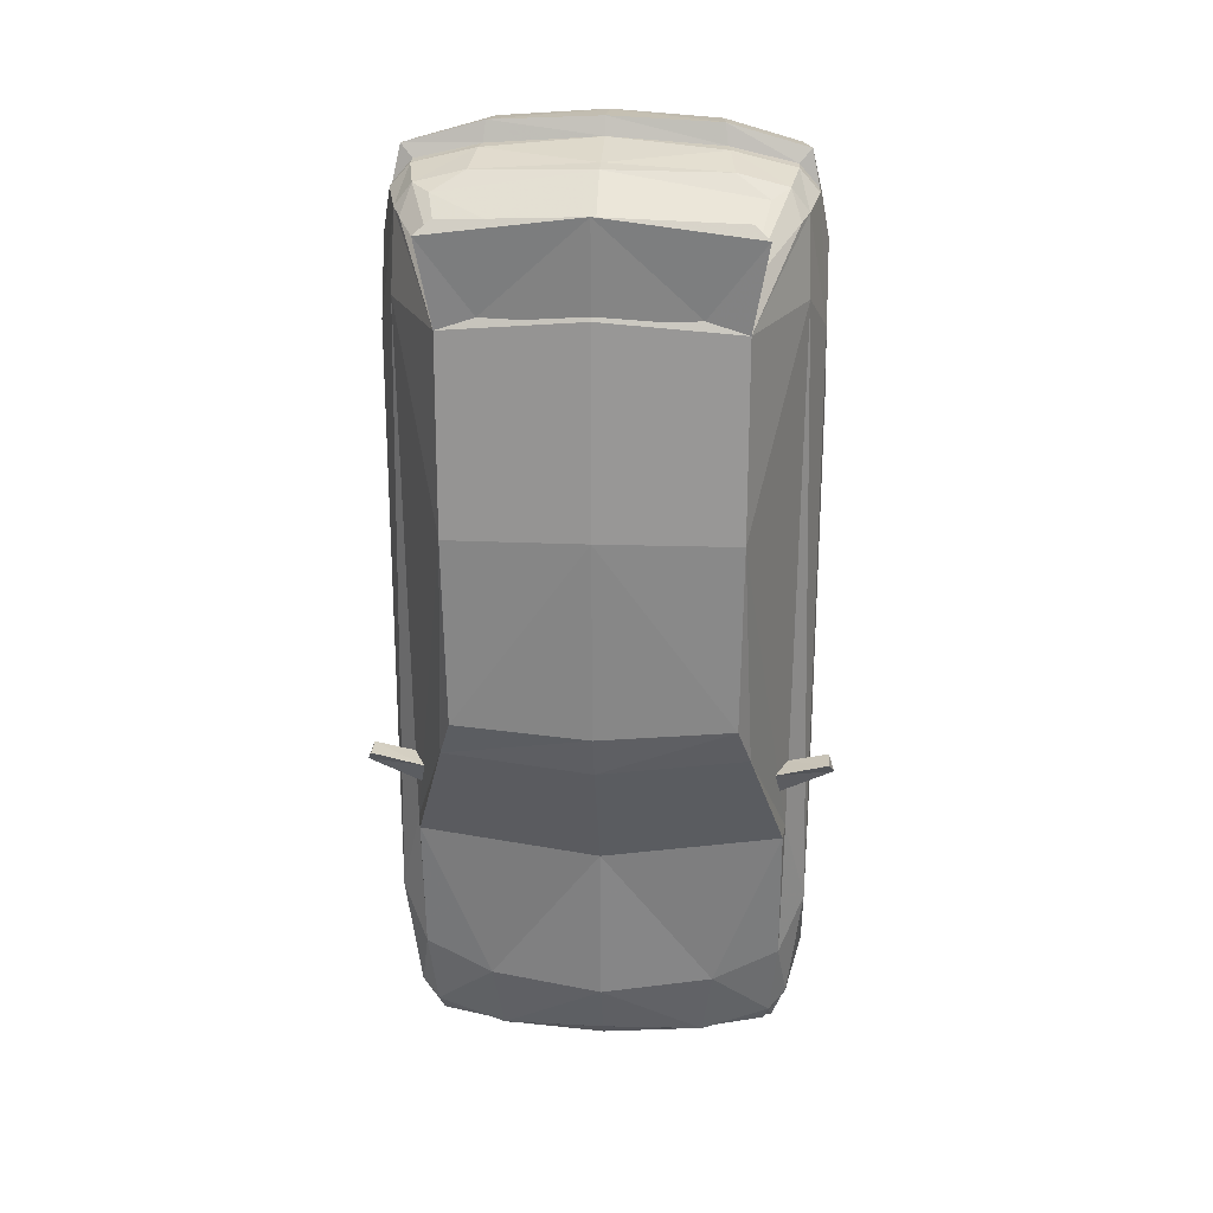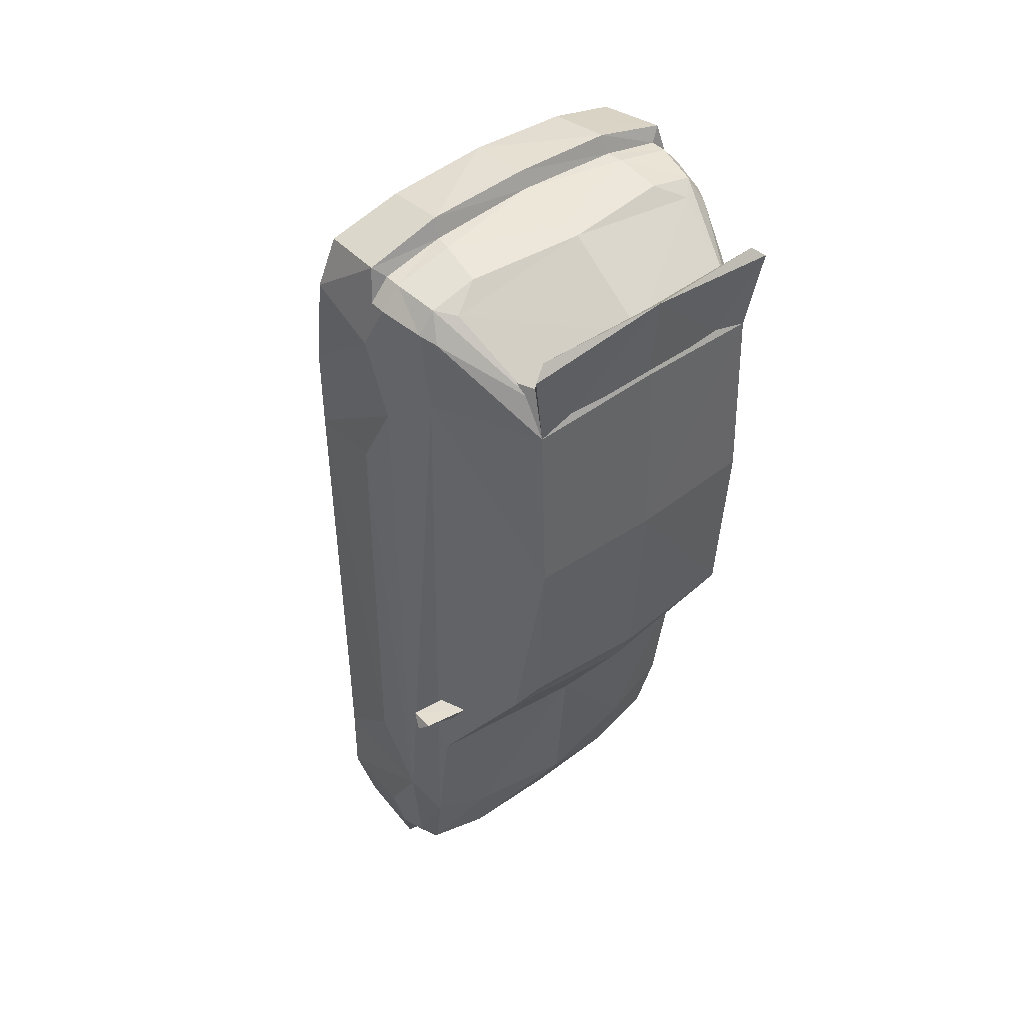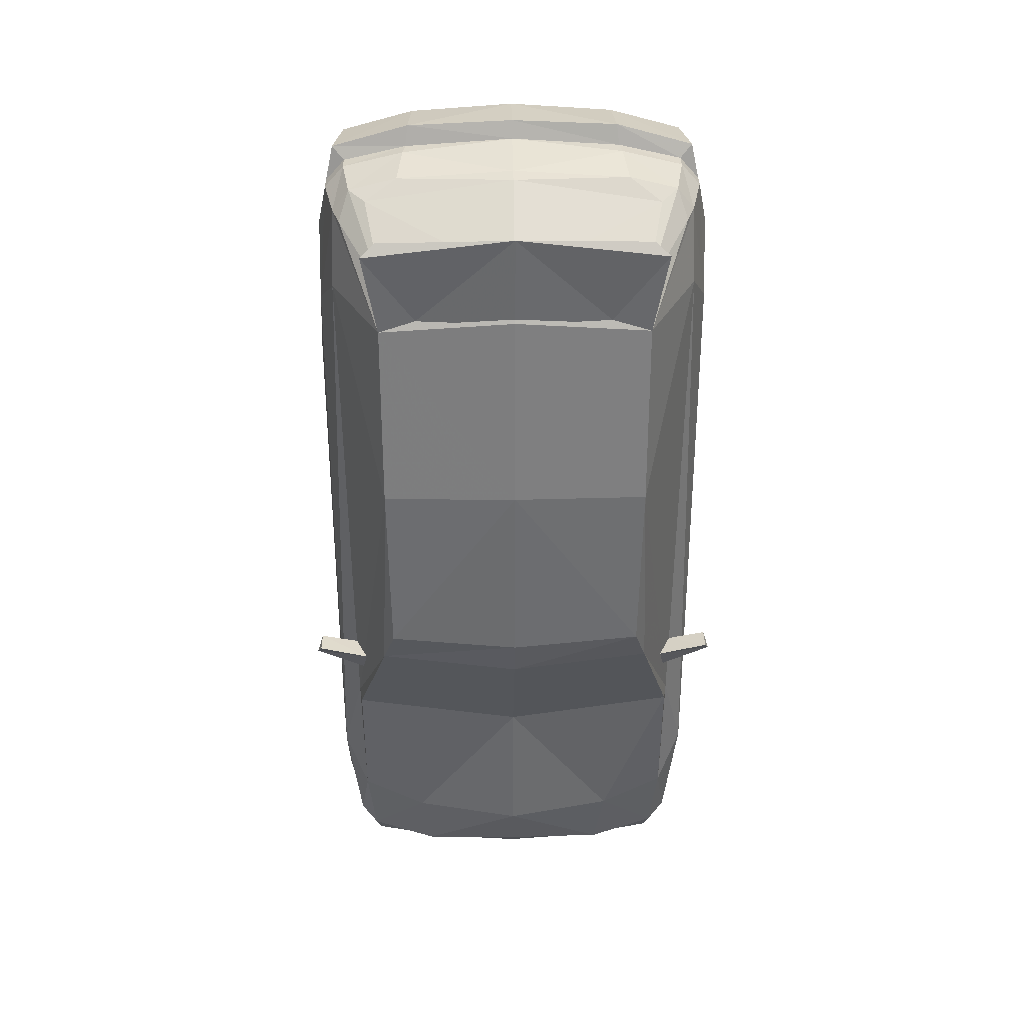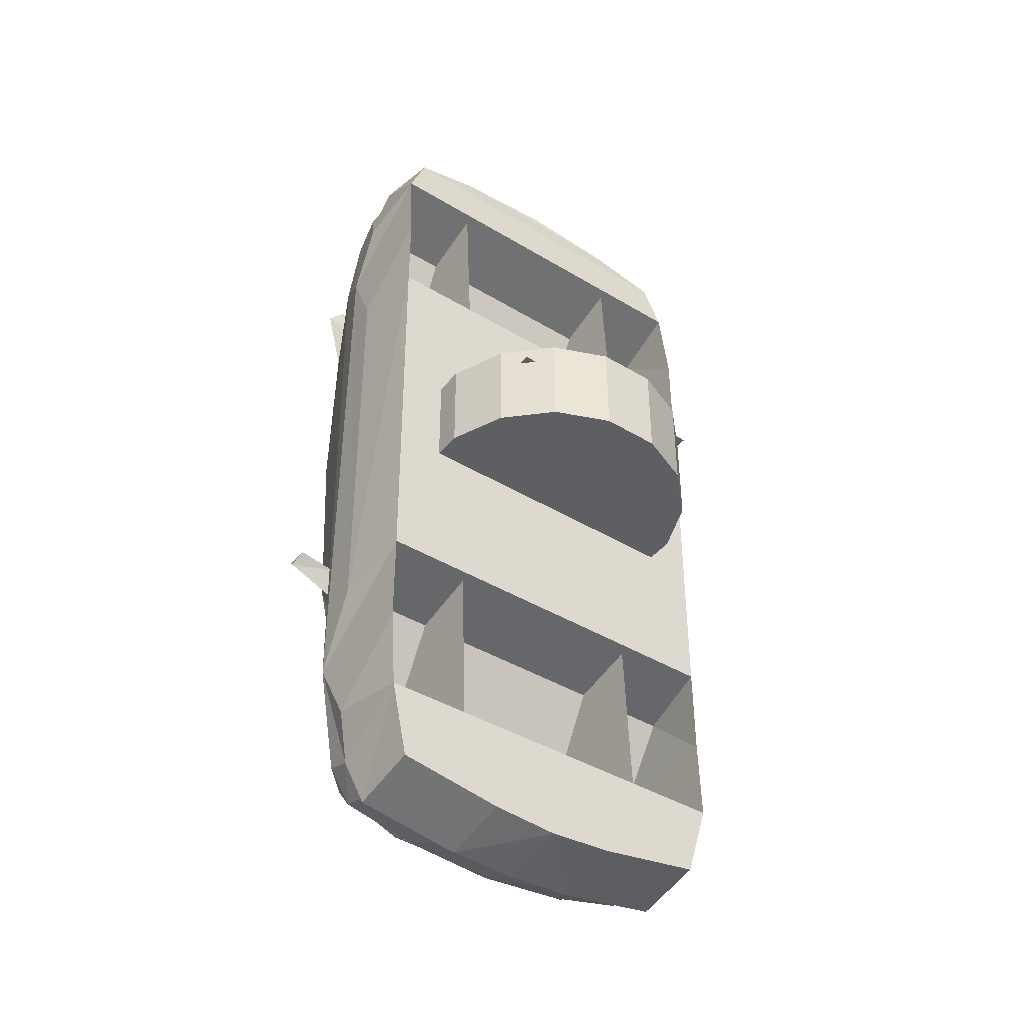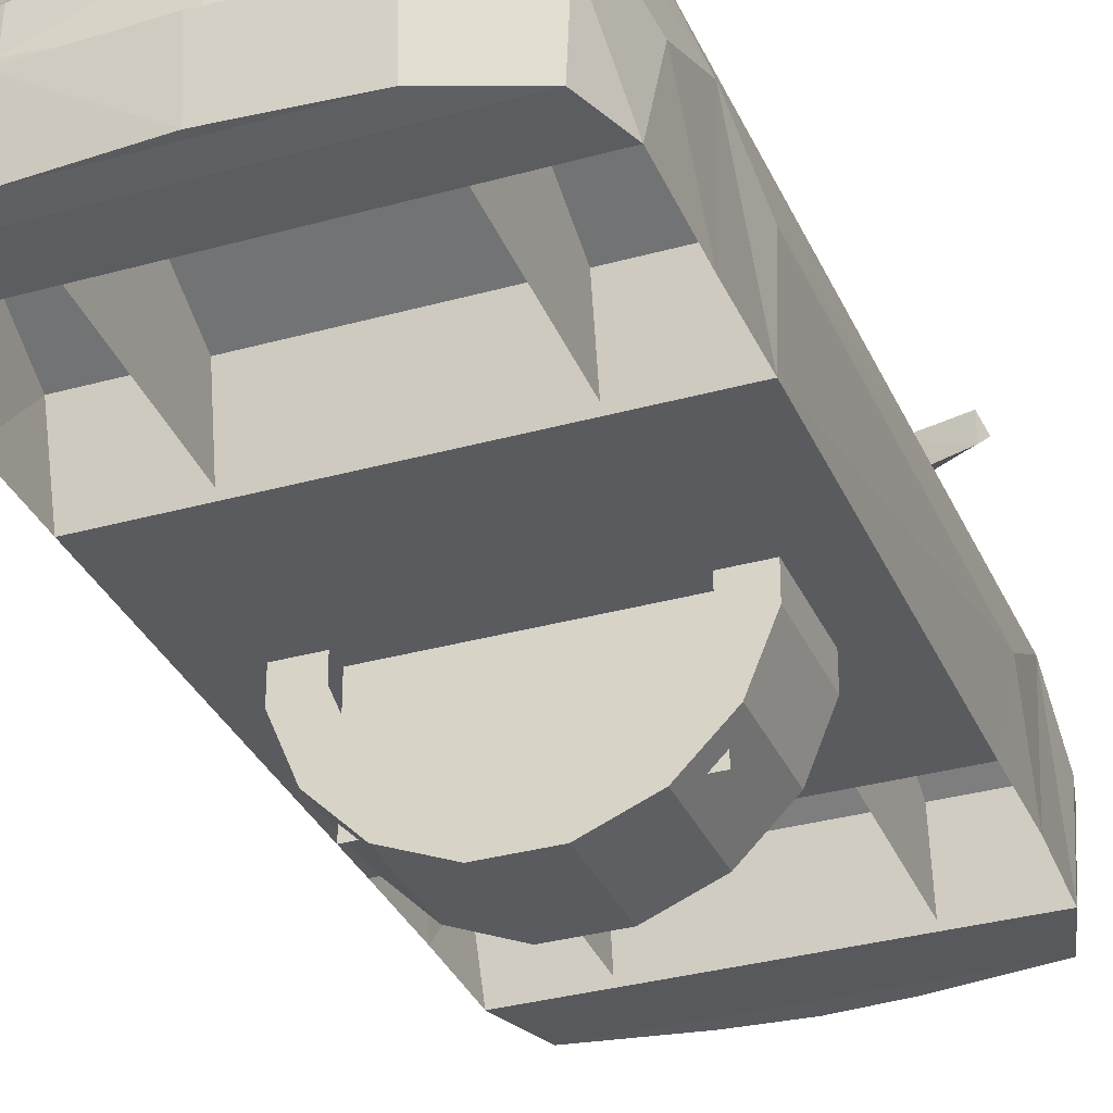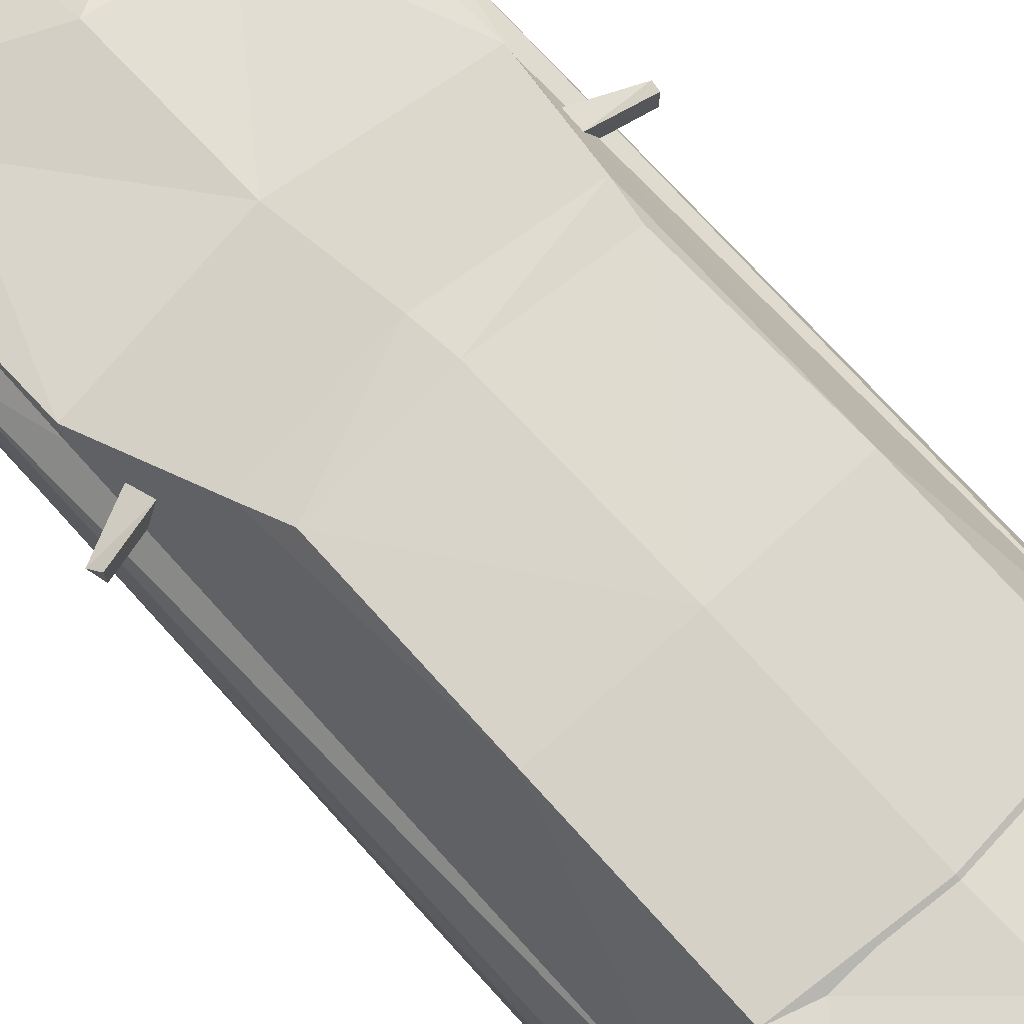
<metadata>
{"format":"obj","ext":"obj","renderer":"f3d","projection":"perspective","resolution":1024,"background":"white","views":[{"elev":23.8,"azim":-176.5,"up":"+Z"},{"elev":45.1,"azim":139.9,"up":"+Z"},{"elev":32.7,"azim":179.1,"up":"+Z"},{"elev":-41.8,"azim":-36.0,"up":"+Z"},{"elev":-32.8,"azim":21.2,"up":"+Y"},{"elev":74.5,"azim":-42.5,"up":"+Y"}]}
</metadata>
<code>
v  62.8 48.33 -35.9
v  48.47 47.67 -42.73
v  50.5 44.23 -35.23
v  47.1 51.77 -35.9
v  61.43 51.77 -32.5
v  61.43 44.93 -32.5
v  -61.43 44.93 -32.5
v  -61.43 51.77 -32.5
v  -47.1 51.77 -35.9
v  -50.5 44.23 -35.23
v  -48.47 47.67 -42.73
v  -62.8 48.33 -35.9
v  -49.13 20.37 -132.2
v  -19.1 -0.1 -132.8
v  0 47.67 -64.57
v  -37.53 78.37 40.53
v  0 80.43 41.2
v  0 77 -14.07
v  -54.6 -1.467 -107.6
v  -55.27 2.6 109.5
v  49.83 3.3 123.1
v  55.27 2.6 109.5
v  56.63 24.43 103.3
v  37.53 76.33 93.1
v  54.6 -1.467 -107.6
v  56.63 33.33 82.83
v  51.87 46.97 93.1
v  37.53 78.37 40.53
v  19.1 -0.1 -132.8
v  49.13 20.37 -132.2
v  56.63 34.7 -83
v  -56.63 34.7 -83
v  55.27 -0.1 -56.37
v  -55.27 -0.1 -56.37
v  -55.97 -0.1 57.6
v  55.97 -0.1 57.6
v  -25.23 32.63 -130.1
v  25.23 32.63 -130.1
v  -57.33 23.1 61.7
v  -56.63 22.4 -104.2
v  58 23.1 61.7
v  58 22.4 -61.17
v  -57.33 22.4 -61.17
v  56.63 22.4 -104.2
v  -50.5 42.2 -56.37
v  -36.83 75.63 -11.33
v  50.5 42.2 -56.37
v  36.83 75.63 -11.33
v  19.1 20.37 -136.9
v  -19.1 20.37 -136.9
v  -56.63 24.43 103.3
v  49.13 46.97 112.9
v  -56.63 33.33 82.83
v  -49.83 3.3 123.1
v  -37.53 76.33 93.1
v  0 78.37 96.5
v  -51.87 46.97 93.77
v  -49.13 46.97 112.9
v  36.17 70.87 102.6
v  -36.17 70.87 102.6
v  -51.87 23.1 125.9
v  51.87 23.1 125.9
v  -41.63 46.97 118.3
v  -30.03 23.1 132
v  -29.33 4.667 129.3
v  29.33 4.667 129.3
v  30.03 23.1 132
v  41.63 46.97 119
v  0 23.1 133.4
v  0 4.667 131.3
v  -46.4 32.63 -125.3
v  46.4 32.63 -125.3
v  0 46.97 125.2
v  -46.4 42.2 120.4
v  0 42.2 125.9
v  46.4 42.2 120.4
v  0 32.63 -132.2
v  0 20.37 -137.6
v  0 -0.1 -134.2
v  -31.4 40.83 -107.6
v  0 44.23 -111
v  31.4 40.83 -107.6
v  -49.13 -0.1 -128.1
v  49.13 -0.1 -128.1
v  49.83 40.17 -98.03
v  -49.83 40.17 -98.03
v  51.17 42.2 114.3
v  -51.17 42.2 114.3
v  0 72.93 107.4
v  -48.47 29.9 122.4
v  -53.9 29.9 116.3
v  48.47 29.9 122.4
v  53.9 29.9 116.3
v  -32.77 42.2 123.8
v  -31.4 29.9 126.5
v  32.77 42.2 123.8
v  31.4 29.9 126.5
v  53.23 23.77 -119.2
v  47.1 23.77 -128.1
v  22.5 23.77 -132.8
v  -22.5 23.77 -132.8
v  -47.1 23.77 -128.1
v  -53.23 23.77 -119.2
v  52.53 32.63 -115.8
v  -52.53 32.63 -115.8
v  0 23.77 -134.2
v  40.27 68.83 -22.93
v  0 70.87 -27.03
v  -40.27 68.83 -22.93
v  -55.97 -0.1 82.83
v  55.97 -0.1 82.83
v  -55.27 -0.1 -83
v  55.27 -0.1 -83
v  0 25.13 128.6
v  -48.47 25.13 122.4
v  48.47 25.13 122.4
v  30.7 25.13 126.5
v  -30.7 25.13 126.5
v  53.9 25.13 116.3
v  -53.9 25.13 116.3
v  -49.83 45.6 -58.43
v  49.83 45.6 -58.43
v  -47.77 35.37 -120.6
v  -28.67 35.37 -128.1
v  28.67 35.37 -128.1
v  47.77 35.37 -120.6
v  0 36.07 -128.1
v  -35.47 70.87 106.1
v  -41.63 78.37 116.3
v  0 77.7 95.83
v  35.47 70.87 106.1
v  41.63 78.37 116.3
v  0 79.73 121.8
v  0 75.63 117.7
v  -26.6 76.33 96.5
v  27.3 76.33 96.5
v  -37.53 66.1 106.1
v  37.53 66.1 106.1
v  37.53 76.33 119.7
v  -37.53 76.33 119.7
v  -29.9 2.967 -52.63
v  -29.9 5.267 112.2
v  -29.9 34.5 -108
v  -29.9 37.47 56.17
v  -29.9 38.9 -54
v  -29.9 39.3 109
v  -29.9 0.433 -111.6
v  -29.9 1.867 53.17
v  29.9 2.967 -52.63
v  29.9 0.433 -111.6
v  29.9 34.5 -108
v  29.9 38.9 -54
v  29.9 5.267 112.2
v  29.9 1.867 53.17
v  29.9 37.47 56.17
v  29.9 39.3 109
g CAR_00
f 70 65 66
f 79 29 14
f 138 24 131
f 137 55 128
f 137 128 55
f 138 131 24
f 19 25 44 40
f 33 34 43 42
f 20 51 23 22
f 35 36 41 39
f 83 84 25 19
f 36 35 34 33
f 54 21 66 65
f 20 22 21 54
f 14 29 84 83
f 31 32 40 44
f 32 31 42 43
f 26 53 39 41
f 53 26 23 51
f 149 150 151 152
f 153 154 155 156
f 141 145 143 147
f 142 146 144 148
f 81 15 82
f 81 80 15
f 85 122 47
f 86 121 80
f 45 121 86
f 85 82 122
f 121 15 80
f 122 82 15
f 6 1 5
f 7 8 12
f 47 122 107
f 44 25 98
f 104 72 126
f 47 27 31
f 62 21 22
f 45 32 57
f 61 20 54
f 87 52 76
f 74 63 60
f 61 120 51
f 40 103 19
f 80 81 124
f 91 51 120
f 53 51 91
f 74 58 88
f 94 75 73
f 76 68 96
f 68 76 59
f 99 98 30
f 71 105 123
f 116 62 119
f 73 75 96
f 74 94 63
f 102 13 103
f 46 109 16
f 48 28 107
f 104 85 31
f 105 32 86
f 114 95 118
f 114 117 97
f 63 94 73
f 68 73 96
f 23 93 119
f 23 119 62
f 115 120 61
f 82 125 81
f 45 109 121
f 85 104 126
f 86 123 105
f 81 125 127
f 81 127 124
f 57 53 88
f 88 53 91
f 27 87 26
f 87 93 26
f 23 26 93
f 26 31 27
f 16 57 55
f 28 24 27
f 45 86 32
f 47 31 85
f 55 58 60
f 24 59 52
f 60 58 74
f 52 59 76
f 51 20 61
f 23 62 22
f 128 129 55
f 133 134 139
f 55 129 135
f 24 132 131
f 140 133 129
f 132 136 133
f 133 140 134
f 132 139 131
f 128 135 140
f 130 133 136
f 129 128 140
f 136 131 139
f 139 132 133
f 133 135 129
f 130 134 135
f 130 136 134
f 130 135 133
f 24 136 132
f 140 135 134
f 139 134 136
f 53 57 32
f 3 2 1 6
f 4 5 1 2
f 4 3 6 5
f 10 9 8 7
f 12 8 9 11
f 12 11 10 7
f 50 78 79 14
f 43 39 53 32
f 17 18 46 16
f 43 34 35 39
f 13 83 19 103
f 84 30 98 25
f 36 33 42 41
f 47 107 28 27
f 48 18 17 28
f 50 14 83 13
f 50 13 102 101
f 31 26 41 42
f 30 49 100 99
f 101 106 78 50
f 89 60 63 73
f 89 59 24 56
f 17 56 24 28
f 16 109 45 57
f 55 56 17 16
f 87 27 24 52
f 70 66 67 69
f 95 94 74 90
f 88 58 55 57
f 108 15 121 109
f 65 64 61 54
f 92 93 87 76
f 66 21 62 67
f 64 65 70 69
f 97 92 76 96
f 127 125 38 77
f 103 40 32 105
f 89 73 68 59
f 49 29 79 78
f 100 49 78 106
f 98 104 31 44
f 29 49 30 84
f 82 85 126 125
f 37 71 123 124
f 55 60 89 56
f 117 67 62 116
f 115 61 64 118
f 90 74 88 91
f 98 99 72 104
f 100 38 72 99
f 101 102 71 37
f 103 105 71 102
f 77 38 100 106
f 37 77 106 101
f 18 48 107 108
f 46 18 108 109
f 126 72 38 125
f 123 86 80 124
f 111 26 23 22
f 39 35 110 53
f 20 51 53 110
f 36 41 26 111
f 113 31 42 33
f 40 19 112 32
f 34 43 32 112
f 25 44 31 113
f 90 115 118 95
f 92 97 117 116
f 75 94 95 114
f 92 116 119 93
f 69 114 118 64
f 114 69 67 117
f 115 90 91 120
f 122 15 108 107
f 127 77 37 124
f 97 96 75 114
f 95 94 74 90
f 92 93 87 76
f 97 92 76 96
f 90 74 88 91
f 98 99 72 104
f 100 38 72 99
f 101 102 71 37
f 103 105 71 102
v  41.73 8.267 13.97
v  31.3 6.2 13.97
v  41.7 -8.3 13.97
v  31.27 -6.233 13.97
v  35.37 -23.67 13.97
v  26.5 -17.73 13.97
v  23.63 -35.4 13.97
v  17.7 -26.53 13.97
v  8.267 -41.73 13.97
v  6.2 -31.3 13.97
v  -8.3 -41.73 13.97
v  -6.233 -31.3 13.97
v  -23.67 -35.4 13.97
v  -17.73 -26.53 13.97
v  -35.4 -23.67 13.97
v  -26.53 -17.73 13.97
v  -41.73 -8.3 13.97
v  -31.3 -6.233 13.97
v  -41.73 8.267 13.97
v  -31.3 6.2 13.97
v  -35.4 23.63 13.97
v  -26.53 17.7 13.97
v  -23.67 35.37 13.97
v  -17.73 26.5 13.97
v  -8.3 41.73 13.97
v  -6.233 31.3 13.97
v  8.267 41.73 13.97
v  6.2 31.3 13.97
v  23.63 35.37 13.97
v  17.7 26.5 13.97
v  35.37 23.63 13.97
v  26.5 17.7 13.97
v  41.73 8.267 13.97
v  31.3 6.2 13.97
v  41.73 8.267 13.97
v  41.73 8.267 -14
v  35.37 23.63 13.97
v  35.37 23.63 -14
v  23.63 35.37 13.97
v  23.63 35.37 -14
v  8.267 41.73 13.97
v  8.267 41.73 -14
v  -8.3 41.73 13.97
v  -8.3 41.73 -14
v  -23.67 35.37 13.97
v  -23.67 35.37 -14
v  -35.4 23.63 13.97
v  -35.4 23.63 -14
v  -41.73 8.267 13.97
v  -41.73 8.267 -14
v  -41.73 -8.3 13.97
v  -41.73 -8.3 -14
v  -35.4 -23.67 13.97
v  -35.4 -23.67 -14
v  -23.67 -35.4 13.97
v  -23.67 -35.4 -14
v  -8.3 -41.73 13.97
v  -8.3 -41.73 -14
v  8.267 -41.73 13.97
v  8.267 -41.73 -14
v  23.63 -35.4 13.97
v  23.63 -35.4 -14
v  35.37 -23.67 13.97
v  35.37 -23.67 -14
v  41.7 -8.3 13.97
v  41.7 -8.3 -14
v  41.73 8.267 13.97
v  41.73 8.267 -14
v  41.73 8.267 -14
v  41.7 -8.3 -14
v  35.37 23.63 -14
v  35.37 -23.67 -14
v  23.63 35.37 -14
v  23.63 -35.4 -14
v  8.267 41.73 -14
v  8.267 -41.73 -14
v  -8.3 41.73 -14
v  -8.3 -41.73 -14
v  -23.67 35.37 -14
v  -23.67 -35.4 -14
v  -35.4 23.63 -14
v  -35.4 -23.67 -14
v  -41.73 8.267 -14
v  -41.73 -8.3 -14
v  -31.3 31.3 8.533
v  31.3 31.3 8.533
v  31.3 -31.3 8.533
v  -31.3 -31.3 8.533
g WHEEL_00
f 157 158 160 159
f 159 160 162 161
f 161 162 164 163
f 163 164 166 165
f 165 166 168 167
f 167 168 170 169
f 169 170 172 171
f 171 172 174 173
f 173 174 176 175
f 175 176 178 177
f 177 178 180 179
f 179 180 182 181
f 181 182 184 183
f 183 184 186 185
f 185 186 188 187
f 187 188 190 189
f 191 192 194 193
f 193 194 196 195
f 195 196 198 197
f 197 198 200 199
f 199 200 202 201
f 201 202 204 203
f 203 204 206 205
f 205 206 208 207
f 207 208 210 209
f 209 210 212 211
f 211 212 214 213
f 213 214 216 215
f 215 216 218 217
f 217 218 220 219
f 219 220 222 221
f 221 222 224 223
f 225 226 228 227
f 227 228 230 229
f 229 230 232 231
f 231 232 234 233
f 233 234 236 235
f 235 236 238 237
f 237 238 240 239
f 242 241 244 243

</code>
